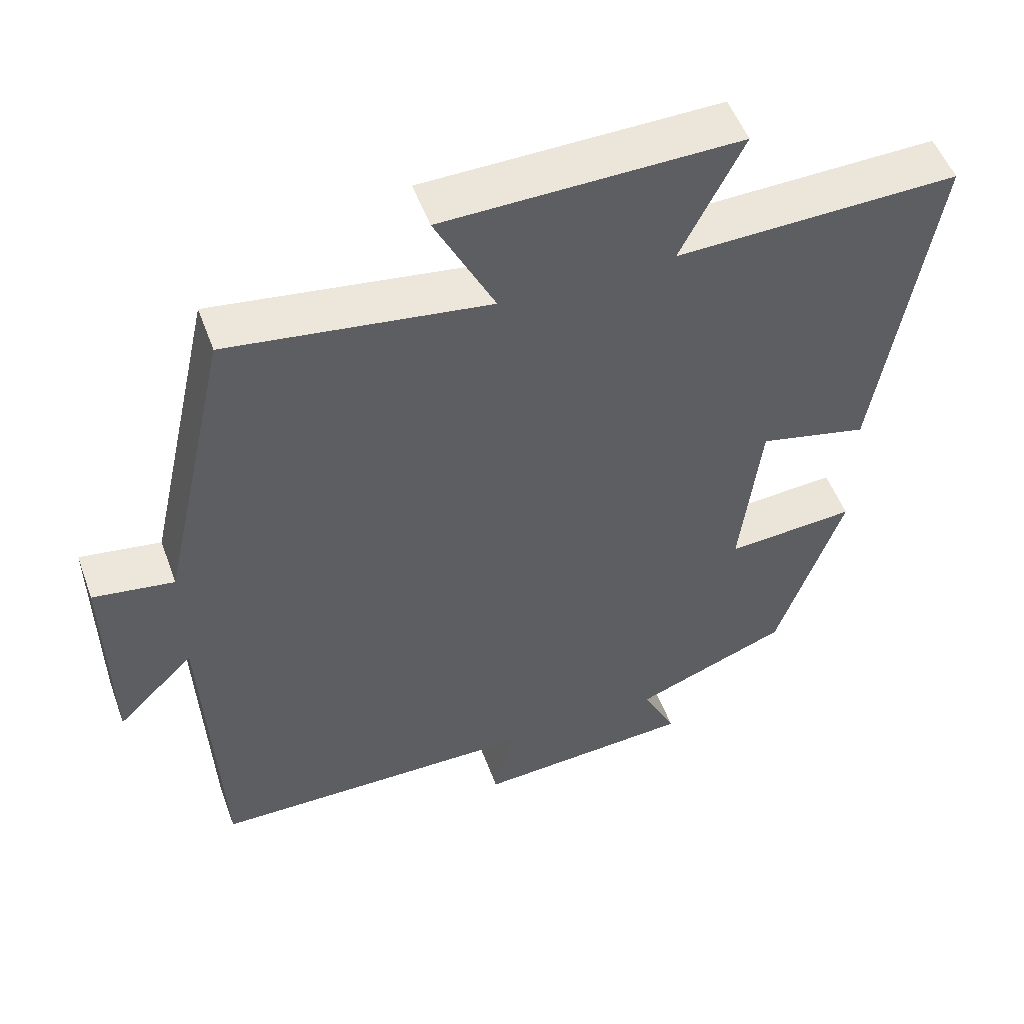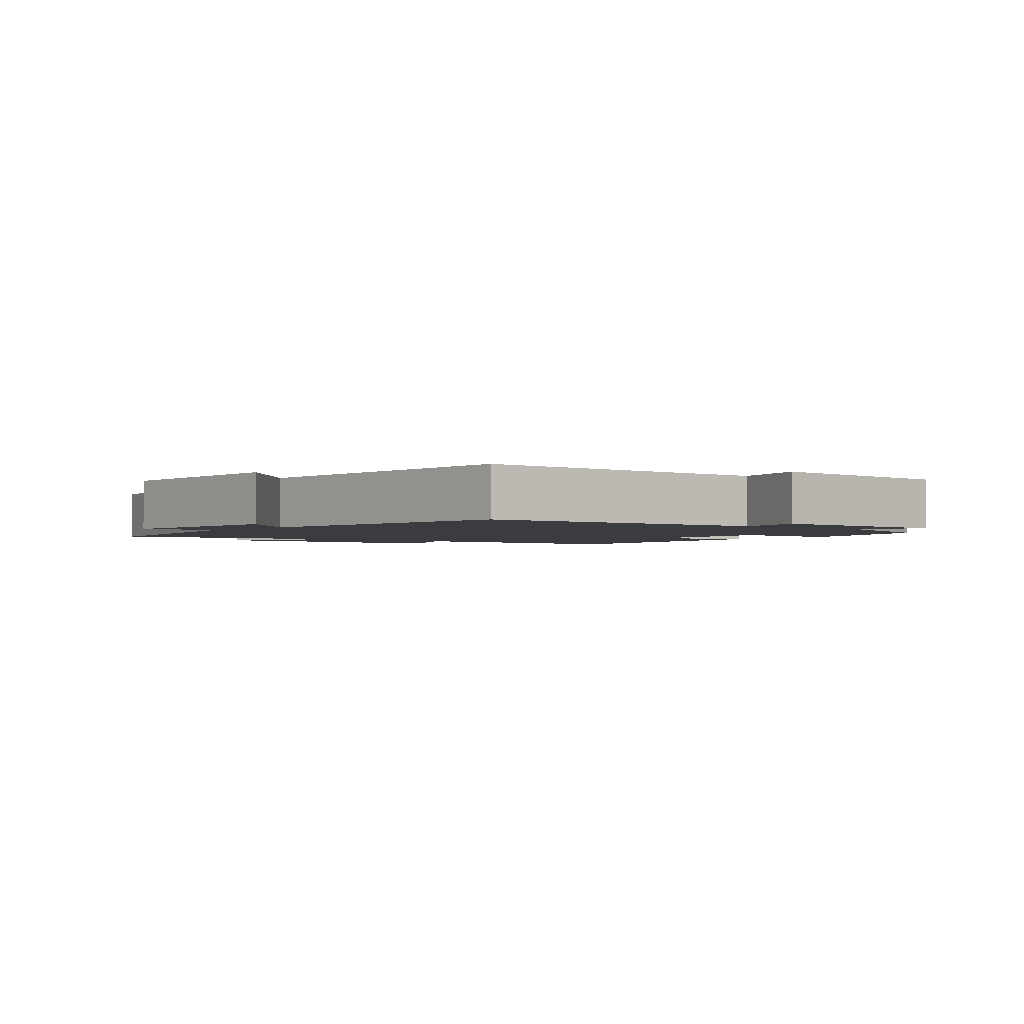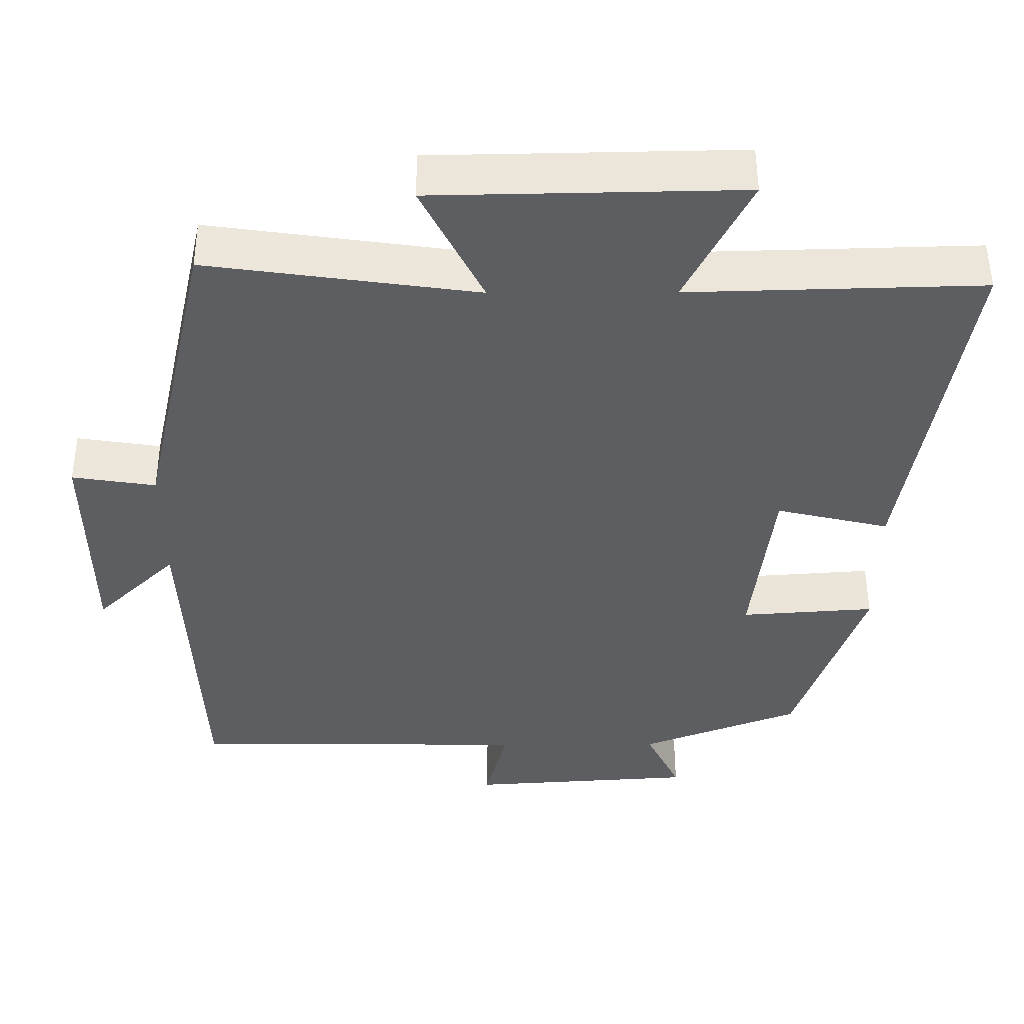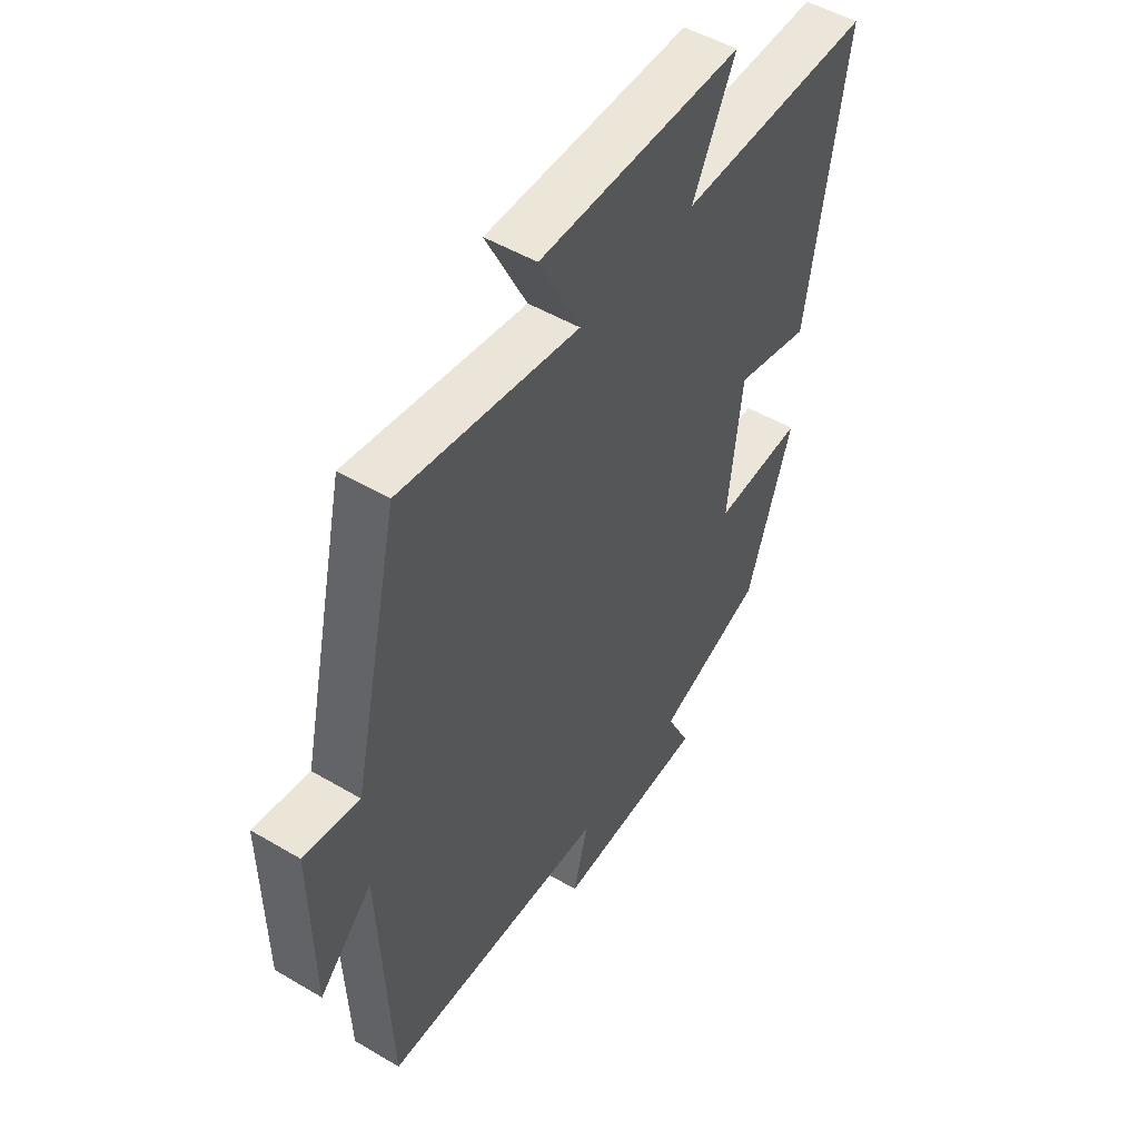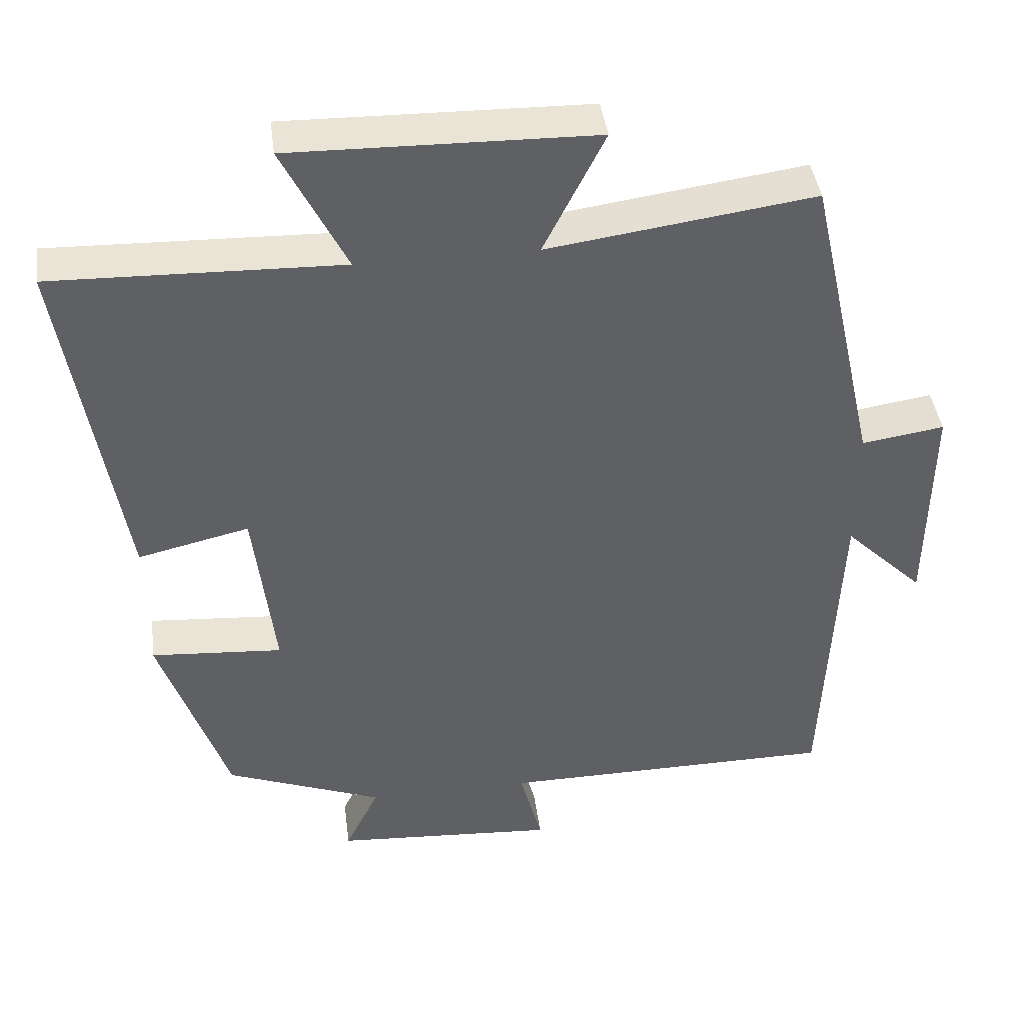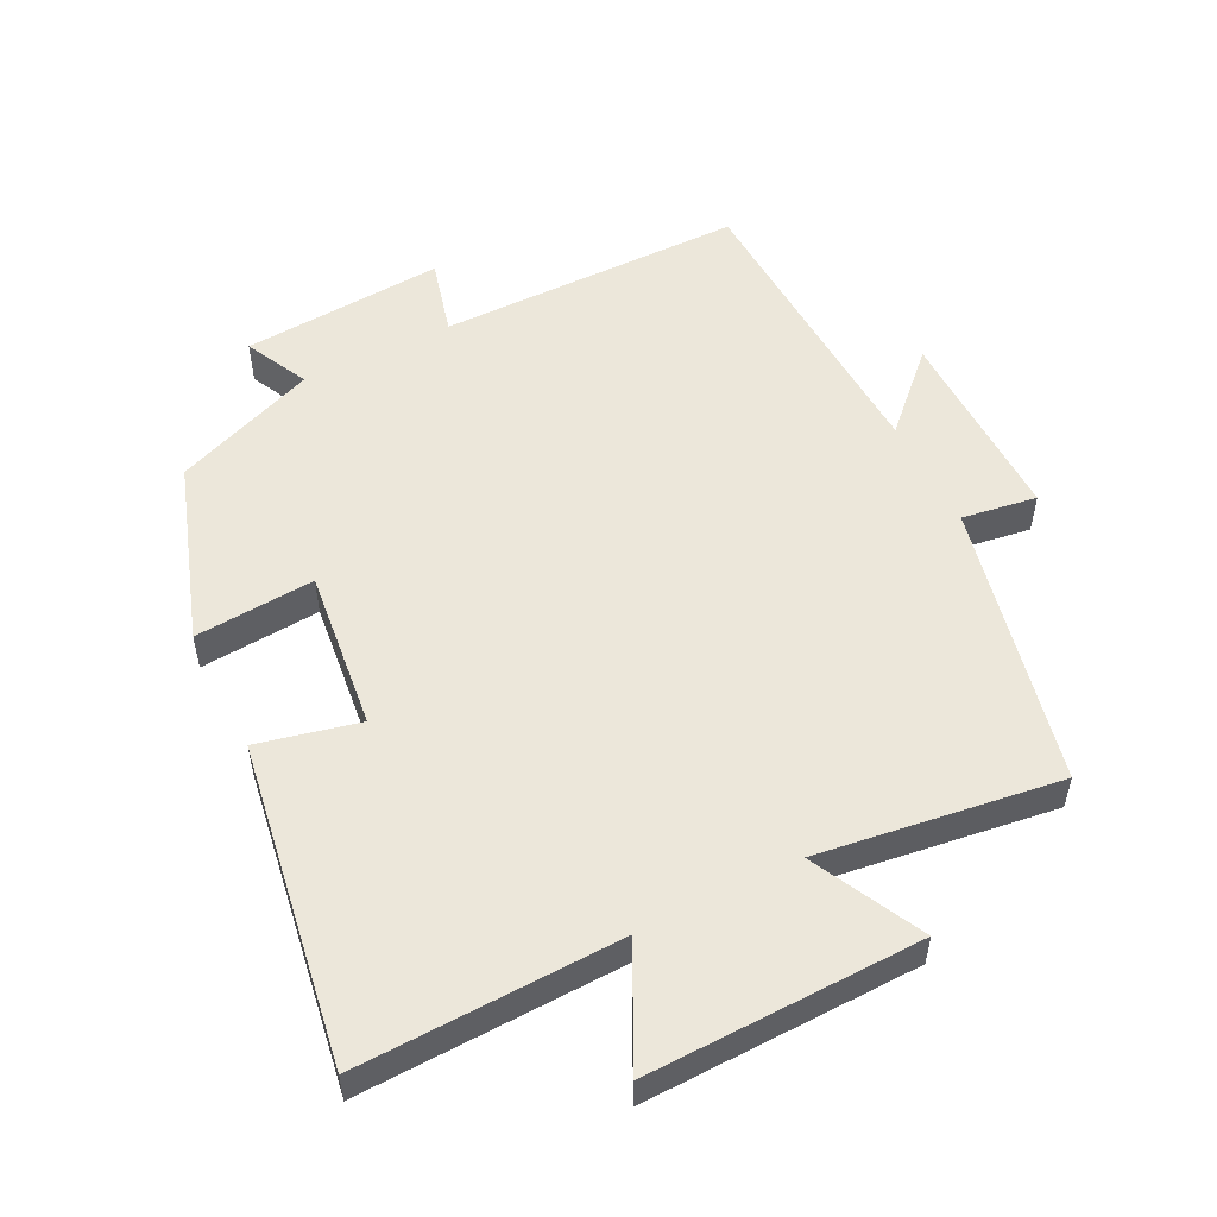
<metadata>
{"format":"obj","ext":"obj","renderer":"f3d","projection":"perspective","resolution":1024,"background":"white","views":[{"elev":51.8,"azim":160.1,"up":"+Z"},{"elev":-2.1,"azim":140.8,"up":"+Y"},{"elev":50.7,"azim":179.8,"up":"+Z"},{"elev":49.8,"azim":123.1,"up":"+Z"},{"elev":42.0,"azim":-7.5,"up":"+Z"},{"elev":53.6,"azim":-26.8,"up":"+Y"}]}
</metadata>
<code>
v 0.406 0.07 0.55
v 0.5 0.07 0.131
v 0.611 0.07 0.148
v 0.607 0.07 -0.148
v 0.5 0.07 -0.043
v 0.48 0.07 -0.496
v 0.027 0.07 -0.5
v 0.057 0.07 -0.614
v -0.243 0.07 -0.594
v -0.197 0.07 -0.5
v -0.409 0.07 -0.418
v -0.5 0.07 -0.152
v -0.322 0.07 -0.165
v -0.35 0.07 0.073
v -0.5 0.07 0.038
v -0.577 0.07 0.511
v -0.189 0.07 0.5
v -0.275 0.07 0.672
v 0.131 0.07 0.664
v 0.049 0.07 0.5
v 0.406 0 0.55
v 0.5 0 0.131
v 0.611 0 0.148
v 0.607 0 -0.148
v 0.5 0 -0.043
v 0.48 0 -0.496
v 0.027 0 -0.5
v 0.057 0 -0.614
v -0.243 0 -0.594
v -0.197 0 -0.5
v -0.409 0 -0.418
v -0.5 0 -0.152
v -0.322 0 -0.165
v -0.35 0 0.073
v -0.5 0 0.038
v -0.577 0 0.511
v -0.189 0 0.5
v -0.275 0 0.672
v 0.131 0 0.664
v 0.049 0 0.5
f 17 18 19 20
f 14 15 16 17
f 13 14 17 20
f 10 11 12 13
f 20 1 2
f 13 20 2
f 10 13 2
f 7 8 9 10
f 7 10 2
f 6 7 2
f 5 6 2
f 2 3 4 5
f 40 39 38 37
f 37 36 35 34
f 40 37 34 33
f 33 32 31 30
f 22 21 40
f 22 40 33
f 22 33 30
f 30 29 28 27
f 22 30 27
f 22 27 26
f 22 26 25
f 25 24 23 22
f 1 21 22 2
f 2 22 23 3
f 3 23 24 4
f 4 24 25 5
f 5 25 26 6
f 6 26 27 7
f 7 27 28 8
f 8 28 29 9
f 9 29 30 10
f 10 30 31 11
f 11 31 32 12
f 12 32 33 13
f 13 33 34 14
f 14 34 35 15
f 15 35 36 16
f 16 36 37 17
f 17 37 38 18
f 18 38 39 19
f 19 39 40 20
f 20 40 21 1

</code>
